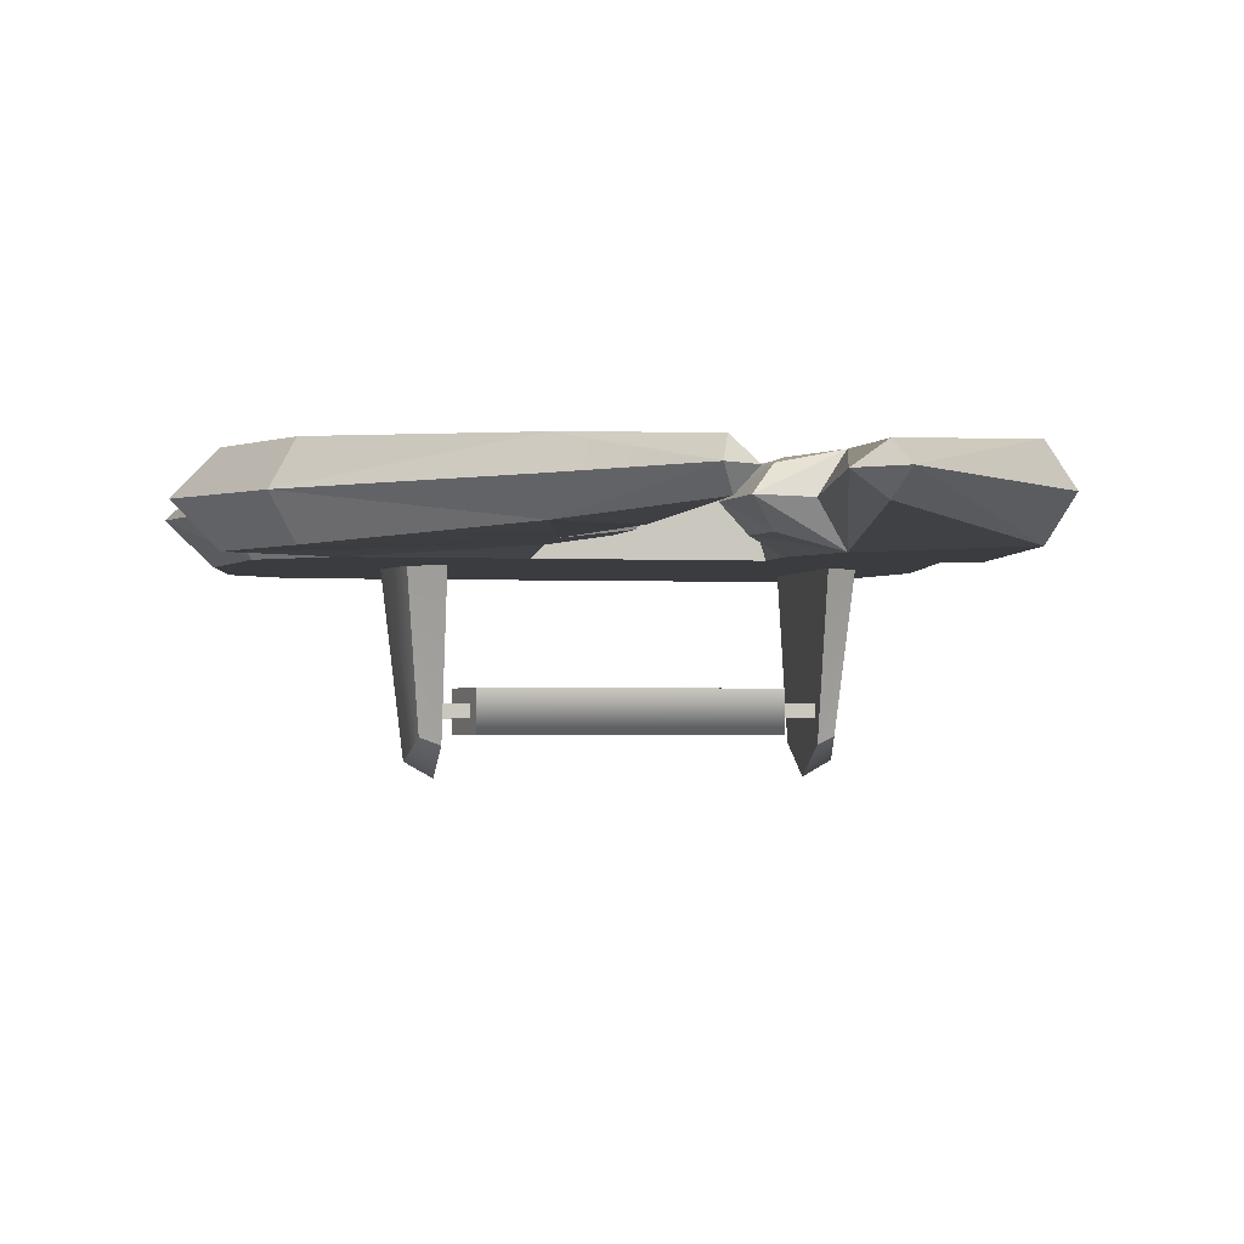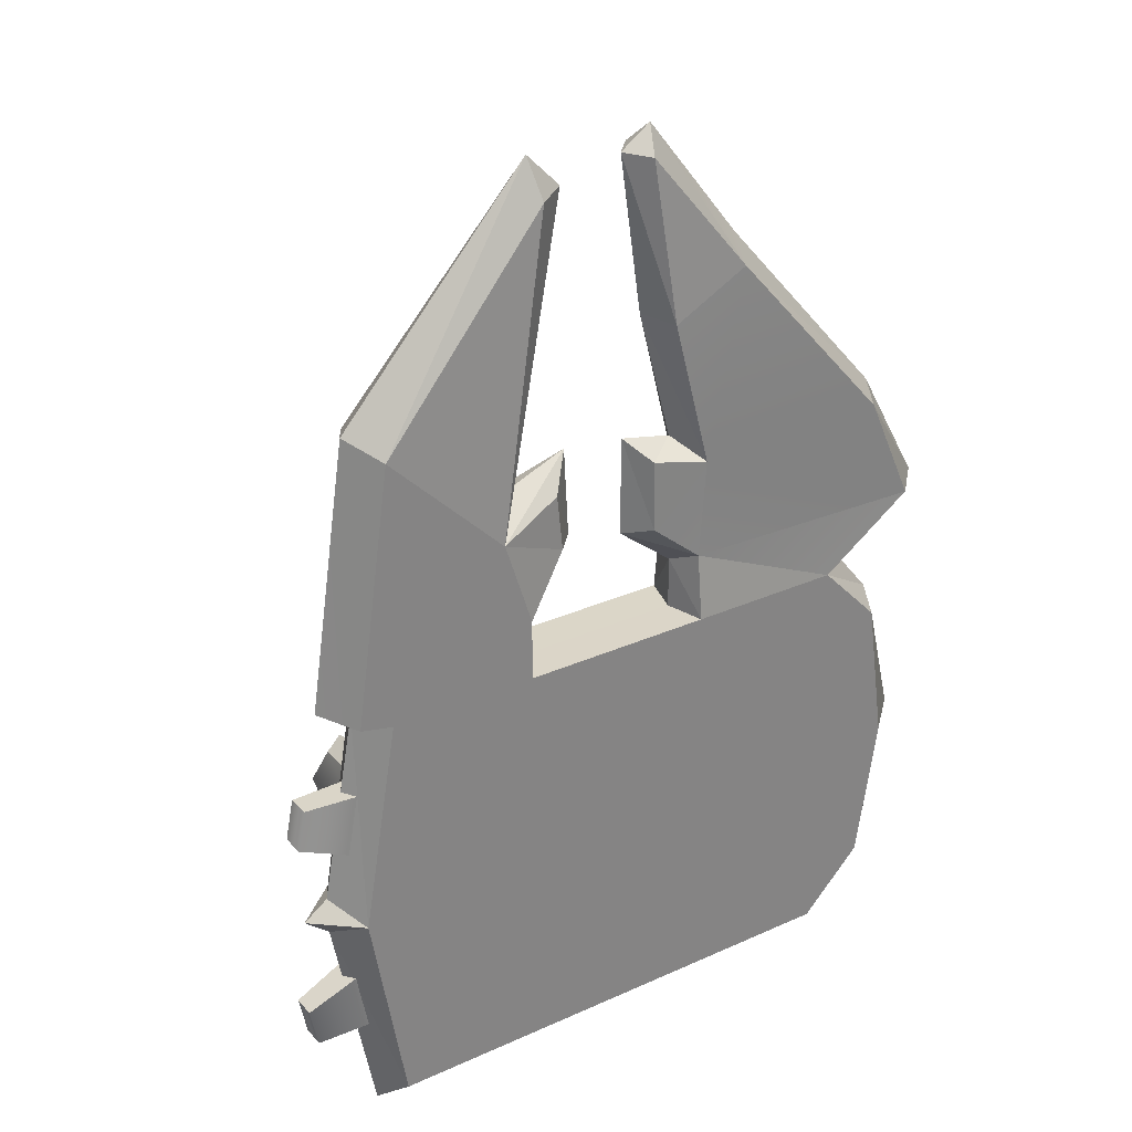
<metadata>
{"format":"obj","ext":"obj","renderer":"f3d","projection":"perspective","resolution":1024,"background":"white","views":[{"elev":-1.5,"azim":168.9,"up":"+Z"},{"elev":29.6,"azim":-33.4,"up":"+Y"}]}
</metadata>
<code>
g Plane002
v 0.1512 -2.477e-05 0.1348
v 0.1924 0.09882 0.1348
v 0.2067 -2.477e-05 0.1348
v 0.1512 0.1414 0.1348
v 0.1924 -0.09856 0.1348
v 0.1512 -0.1411 0.1348
v -0.2047 -2.477e-05 0.1348
v -0.082 0.1413 0.1348
v 0.04709 0.1413 0.1348
v -0.181 0.1414 0.1348
v -0.181 -0.1411 0.1348
v -0.05363 0.2197 0.1257
v -0.1005 0.2402 0.1348
v -0.05758 0.2573 0.1257
v -0.1005 0.2402 0.1348
v -0.05363 0.2197 0.1257
v -0.08199 0.1823 0.1348
v 0.01259 0.456 0.1221
v 0.07725 0.377 0.1285
v 0.02654 0.3499 0.1285
v 0.2143 0.186 0.1348
v 0.05152 0.2519 0.1298
v 0.1815 0.2584 0.1348
v 0.04709 0.1861 0.1298
v 0.07725 0.377 0.1285
v 0.02654 0.3499 0.1285
v 0.1512 0.1414 0.1348
v 0.2143 0.186 0.1348
v 0.05152 0.2519 0.1298
v 0.01511 0.2121 0.1257
v 0.01389 0.26 0.1257
v 0.04709 0.1861 0.1298
v -0.1005 0.2402 0.1348
v -0.2033 0.1461 0.1348
v -0.1788 0.3173 0.1348
v -0.08199 0.1823 0.1348
v -0.181 0.1414 0.1348
v -0.082 0.1413 0.1348
v -0.1005 0.2402 0.1348
v -0.1788 0.3173 0.1348
v -0.06362 0.4447 0.1221
v -0.2047 -2.477e-05 0.1348
v -0.1957 0.141 0.1084
v -0.181 0.1414 0.1348
v -0.2047 -2.477e-05 0.1348
v -0.2192 0.01194 0.1084
v -0.1957 0.141 0.1084
v -0.2047 -2.477e-05 0.1348
v -0.2047 -2.477e-05 0.1348
v -0.2192 0.01194 0.1084
v 0.1924 -0.09856 0.1348
v 0.1623 -0.1642 0.1084
v 0.1512 -0.1411 0.1348
v 0.1623 -0.1642 0.1084
v 0.1924 -0.09856 0.1348
v 0.2082 -0.109 0.1084
v 0.1512 0.1414 0.1348
v 0.2065 0.1037 0.1084
v 0.1924 0.09882 0.1348
v 0.2065 0.1037 0.1084
v 0.1512 0.1414 0.1348
v 0.1795 0.137 0.1084
v 0.2067 -2.477e-05 0.1348
v 0.2082 -0.109 0.1084
v 0.1924 -0.09856 0.1348
v 0.2082 -0.109 0.1084
v 0.2067 -2.477e-05 0.1348
v 0.2344 -3.257e-05 0.1084
v -0.181 -0.1411 0.1348
v -0.2047 -2.477e-05 0.1348
v -0.2047 -2.477e-05 0.1348
v -0.181 -0.1411 0.1348
v -0.2187 -0.01418 0.1084
v -0.2047 -2.477e-05 0.1348
v -0.181 -0.1411 0.1348
v -0.1907 -0.1642 0.1084
v -0.2187 -0.01418 0.1084
v 0.1924 0.09882 0.1348
v 0.2344 -3.257e-05 0.1084
v 0.2067 -2.477e-05 0.1348
v 0.2344 -3.257e-05 0.1084
v 0.1924 0.09882 0.1348
v 0.2065 0.1037 0.1084
v -0.082 0.1413 0.1348
v 0.03959 0.1413 0.1084
v 0.04709 0.1413 0.1348
v -0.07362 0.1413 0.1084
v 0.1512 -0.1411 0.1348
v -0.1907 -0.1642 0.1084
v -0.181 -0.1411 0.1348
v 0.1623 -0.1642 0.1084
v -0.2033 0.1461 0.1348
v -0.1933 0.3266 0.1084
v -0.1788 0.3173 0.1348
v -0.2196 0.1493 0.1084
v -0.1788 0.3173 0.1348
v -0.06695 0.4699 0.1084
v -0.06362 0.4447 0.1221
v -0.06695 0.4699 0.1084
v -0.1788 0.3173 0.1348
v -0.1933 0.3266 0.1084
v 0.2143 0.186 0.1348
v 0.1795 0.137 0.1084
v 0.1512 0.1414 0.1348
v 0.1795 0.137 0.1084
v 0.2143 0.186 0.1348
v 0.2399 0.1851 0.1084
v -0.181 0.1414 0.1348
v -0.2196 0.1493 0.1084
v -0.2033 0.1461 0.1348
v -0.2196 0.1493 0.1084
v -0.181 0.1414 0.1348
v -0.1957 0.141 0.1084
v -0.06362 0.4447 0.1221
v -0.06695 0.4699 0.1084
v -0.04397 0.4469 0.1084
v -0.1005 0.2402 0.1348
v -0.04397 0.4469 0.1084
v -0.07855 0.2627 0.1084
v -0.04397 0.4469 0.1084
v -0.1005 0.2402 0.1348
v -0.06362 0.4447 0.1221
v -0.1005 0.2402 0.1348
v -0.04135 0.278 0.1084
v -0.05758 0.2573 0.1257
v -0.04135 0.278 0.1084
v -0.1005 0.2402 0.1348
v -0.07855 0.2627 0.1084
v -0.05758 0.2573 0.1257
v -0.03818 0.2179 0.1084
v -0.05363 0.2197 0.1257
v -0.03818 0.2179 0.1084
v -0.05758 0.2573 0.1257
v -0.04135 0.278 0.1084
v -0.05363 0.2197 0.1257
v -0.07363 0.1772 0.1084
v -0.08199 0.1823 0.1348
v -0.07363 0.1772 0.1084
v -0.05363 0.2197 0.1257
v -0.03818 0.2179 0.1084
v -0.082 0.1413 0.1348
v -0.07363 0.1772 0.1084
v -0.07362 0.1413 0.1084
v -0.08199 0.1823 0.1348
v 0.01259 0.456 0.1221
v -0.001935 0.4583 0.1084
v 0.01842 0.473 0.1084
v 0.1815 0.2584 0.1348
v 0.2399 0.1851 0.1084
v 0.2143 0.186 0.1348
v 0.2399 0.1851 0.1084
v 0.1815 0.2584 0.1348
v 0.196 0.2634 0.1084
v 0.02654 0.3499 0.1285
v -0.001935 0.4583 0.1084
v 0.01259 0.456 0.1221
v -0.001935 0.4583 0.1084
v 0.02654 0.3499 0.1285
v 0.01338 0.3538 0.1084
v 0.01511 0.2121 0.1257
v 0.0009984 0.273 0.1084
v 0.01389 0.26 0.1257
v 0.0009984 0.273 0.1084
v 0.01511 0.2121 0.1257
v 0.0009987 0.2062 0.1084
v 0.01389 0.26 0.1257
v 0.03698 0.2656 0.1084
v 0.05152 0.2519 0.1298
v 0.03698 0.2656 0.1084
v 0.01389 0.26 0.1257
v 0.0009984 0.273 0.1084
v 0.04709 0.1861 0.1298
v 0.0009987 0.2062 0.1084
v 0.01511 0.2121 0.1257
v 0.0009987 0.2062 0.1084
v 0.04709 0.1861 0.1298
v 0.03959 0.176 0.1084
v 0.04709 0.1413 0.1348
v 0.03959 0.176 0.1084
v 0.04709 0.1861 0.1298
v 0.03959 0.176 0.1084
v 0.04709 0.1413 0.1348
v 0.03959 0.1413 0.1084
v 0.07725 0.377 0.1285
v 0.196 0.2634 0.1084
v 0.1815 0.2584 0.1348
v 0.196 0.2634 0.1084
v 0.07725 0.377 0.1285
v 0.08314 0.3911 0.1084
v 0.01842 0.473 0.1084
v 0.01842 0.473 0.1084
v 0.07725 0.377 0.1285
v 0.01259 0.456 0.1221
v 0.05152 0.2519 0.1298
v 0.01338 0.3538 0.1084
v 0.02654 0.3499 0.1285
v 0.01338 0.3538 0.1084
v 0.05152 0.2519 0.1298
v 0.03698 0.2656 0.1084
v 0.1512 -2.477e-05 0.08195
v 0.1924 0.09882 0.08195
v 0.1512 0.1414 0.08195
v 0.2067 -2.477e-05 0.08195
v 0.1924 -0.09856 0.08195
v 0.1512 -0.1411 0.08195
v -0.2047 -2.477e-05 0.08195
v -0.082 0.1413 0.08195
v 0.04709 0.1413 0.08195
v -0.181 0.1414 0.08195
v -0.181 -0.1411 0.08195
v -0.05363 0.2197 0.09107
v -0.1005 0.2402 0.08195
v -0.08199 0.1823 0.08195
v -0.1005 0.2402 0.08195
v -0.05363 0.2197 0.09107
v -0.05758 0.2573 0.09107
v 0.07725 0.377 0.08829
v 0.01094 0.459 0.09468
v 0.02654 0.3499 0.08829
v 0.05152 0.2519 0.08699
v 0.1815 0.2584 0.08195
v 0.2143 0.186 0.08195
v 0.04709 0.1861 0.08699
v 0.1512 0.1414 0.08195
v 0.2143 0.186 0.08195
v 0.07725 0.377 0.08829
v 0.02654 0.3499 0.08829
v 0.1512 0.1414 0.08195
v 0.04709 0.1861 0.08699
v 0.04709 0.1413 0.08195
v 0.05152 0.2519 0.08699
v 0.01511 0.2121 0.09107
v 0.04709 0.1861 0.08699
v 0.01389 0.26 0.09107
v -0.1005 0.2402 0.08195
v -0.2033 0.1461 0.08195
v -0.08199 0.1823 0.08195
v -0.1788 0.3173 0.08195
v -0.181 0.1414 0.08195
v -0.082 0.1413 0.08195
v -0.1005 0.2402 0.08195
v -0.06362 0.4447 0.09468
v -0.1788 0.3173 0.08195
v -0.2047 -2.477e-05 0.08195
v -0.1957 0.141 0.1084
v -0.2192 0.01194 0.1084
v -0.1957 0.141 0.1084
v -0.2047 -2.477e-05 0.08195
v -0.181 0.1414 0.08195
v 0.1924 -0.09856 0.08195
v 0.1623 -0.1642 0.1084
v 0.2082 -0.109 0.1084
v 0.1623 -0.1642 0.1084
v 0.1924 -0.09856 0.08195
v 0.1512 -0.1411 0.08195
v 0.1512 0.1414 0.08195
v 0.2065 0.1037 0.1084
v 0.1795 0.137 0.1084
v 0.2065 0.1037 0.1084
v 0.1512 0.1414 0.08195
v 0.1924 0.09882 0.08195
v 0.2067 -2.477e-05 0.08195
v 0.2082 -0.109 0.1084
v 0.2344 -3.257e-05 0.1084
v 0.2082 -0.109 0.1084
v 0.2067 -2.477e-05 0.08195
v 0.1924 -0.09856 0.08195
v -0.181 -0.1411 0.08195
v -0.2187 -0.01418 0.1084
v -0.1907 -0.1642 0.1084
v -0.2187 -0.01418 0.1084
v -0.181 -0.1411 0.08195
v -0.2047 -2.477e-05 0.08195
v 0.1924 0.09882 0.08195
v 0.2344 -3.257e-05 0.1084
v 0.2065 0.1037 0.1084
v 0.2344 -3.257e-05 0.1084
v 0.1924 0.09882 0.08195
v 0.2067 -2.477e-05 0.08195
v -0.082 0.1413 0.08195
v 0.03959 0.1413 0.1084
v -0.07362 0.1413 0.1084
v 0.04709 0.1413 0.08195
v 0.1512 -0.1411 0.08195
v -0.1907 -0.1642 0.1084
v 0.1623 -0.1642 0.1084
v -0.181 -0.1411 0.08195
v -0.2033 0.1461 0.08195
v -0.1933 0.3266 0.1084
v -0.2196 0.1493 0.1084
v -0.1788 0.3173 0.08195
v -0.1788 0.3173 0.08195
v -0.06695 0.4699 0.1084
v -0.1933 0.3266 0.1084
v -0.06695 0.4699 0.1084
v -0.1788 0.3173 0.08195
v -0.06362 0.4447 0.09468
v 0.2143 0.186 0.08195
v 0.1795 0.137 0.1084
v 0.2399 0.1851 0.1084
v 0.1795 0.137 0.1084
v 0.2143 0.186 0.08195
v 0.1512 0.1414 0.08195
v -0.181 0.1414 0.08195
v -0.2196 0.1493 0.1084
v -0.1957 0.141 0.1084
v -0.2196 0.1493 0.1084
v -0.181 0.1414 0.08195
v -0.2033 0.1461 0.08195
v -0.06362 0.4447 0.09468
v -0.04397 0.4469 0.1084
v -0.06695 0.4699 0.1084
v -0.04397 0.4469 0.1084
v -0.1005 0.2402 0.08195
v -0.07855 0.2627 0.1084
v -0.1005 0.2402 0.08195
v -0.04397 0.4469 0.1084
v -0.06362 0.4447 0.09468
v -0.1005 0.2402 0.08195
v -0.04135 0.278 0.1084
v -0.07855 0.2627 0.1084
v -0.04135 0.278 0.1084
v -0.1005 0.2402 0.08195
v -0.05758 0.2573 0.09107
v -0.05758 0.2573 0.09107
v -0.03818 0.2179 0.1084
v -0.04135 0.278 0.1084
v -0.03818 0.2179 0.1084
v -0.05758 0.2573 0.09107
v -0.05363 0.2197 0.09107
v -0.05363 0.2197 0.09107
v -0.07363 0.1772 0.1084
v -0.03818 0.2179 0.1084
v -0.07363 0.1772 0.1084
v -0.05363 0.2197 0.09107
v -0.08199 0.1823 0.08195
v -0.07363 0.1772 0.1084
v -0.082 0.1413 0.08195
v -0.07362 0.1413 0.1084
v -0.08199 0.1823 0.08195
v 0.01094 0.459 0.09468
v 0.01842 0.473 0.1084
v -0.001935 0.4583 0.1084
v 0.1815 0.2584 0.08195
v 0.2399 0.1851 0.1084
v 0.196 0.2634 0.1084
v 0.2399 0.1851 0.1084
v 0.1815 0.2584 0.08195
v 0.2143 0.186 0.08195
v 0.02654 0.3499 0.08829
v -0.001935 0.4583 0.1084
v 0.01338 0.3538 0.1084
v -0.001935 0.4583 0.1084
v 0.02654 0.3499 0.08829
v 0.01094 0.459 0.09468
v 0.01511 0.2121 0.09107
v 0.0009984 0.273 0.1084
v 0.0009987 0.2062 0.1084
v 0.0009984 0.273 0.1084
v 0.01511 0.2121 0.09107
v 0.01389 0.26 0.09107
v 0.01389 0.26 0.09107
v 0.03698 0.2656 0.1084
v 0.0009984 0.273 0.1084
v 0.03698 0.2656 0.1084
v 0.01389 0.26 0.09107
v 0.05152 0.2519 0.08699
v 0.04709 0.1861 0.08699
v 0.0009987 0.2062 0.1084
v 0.03959 0.176 0.1084
v 0.0009987 0.2062 0.1084
v 0.04709 0.1861 0.08699
v 0.01511 0.2121 0.09107
v 0.04709 0.1413 0.08195
v 0.03959 0.176 0.1084
v 0.03959 0.1413 0.1084
v 0.03959 0.176 0.1084
v 0.04709 0.1413 0.08195
v 0.04709 0.1861 0.08699
v 0.07725 0.377 0.08829
v 0.196 0.2634 0.1084
v 0.08314 0.3911 0.1084
v 0.01842 0.473 0.1084
v 0.196 0.2634 0.1084
v 0.07725 0.377 0.08829
v 0.1815 0.2584 0.08195
v 0.07725 0.377 0.08829
v 0.01842 0.473 0.1084
v 0.01094 0.459 0.09468
v 0.05152 0.2519 0.08699
v 0.01338 0.3538 0.1084
v 0.03698 0.2656 0.1084
v 0.01338 0.3538 0.1084
v 0.05152 0.2519 0.08699
v 0.02654 0.3499 0.08829
v 0.04709 0.1861 0.1298
v 0.1512 0.1414 0.1348
v 0.04709 0.1413 0.1348
v 0.06994 -0.0002101 -0.01352
v 0.06144 -0.03811 0.0133
v 0.06994 -0.0002101 0.0133
v 0.06144 -0.03811 -0.01352
v 0.06144 0.03769 -0.01352
v 0.06994 -0.0002101 0.0133
v 0.06144 0.03769 0.0133
v 0.06994 -0.0002101 -0.01352
v -0.1186 0.03769 -0.01352
v 0.06994 -0.0002101 -0.01352
v 0.06144 0.03769 -0.01352
v -0.1271 -0.0002101 -0.01352
v 0.06144 0.03769 0.0133
v -0.1186 0.03769 0.0133
v 0.06144 -0.03811 -0.01352
v -0.1186 -0.03811 -0.01352
v -0.1186 -0.03811 0.0133
v 0.06144 -0.03811 0.0133
v -0.1271 -0.0002101 -0.01352
v -0.1186 -0.03811 0.0133
v -0.1186 -0.03811 -0.01352
v -0.1271 -0.0002101 0.0133
v -0.1186 0.03769 -0.01352
v -0.1271 -0.0002101 0.0133
v -0.1271 -0.0002101 -0.01352
v -0.1186 0.03769 0.0133
v -0.1186 -0.03811 0.0133
v 0.06994 -0.0002101 0.0133
v 0.06144 -0.03811 0.0133
v -0.1271 -0.0002101 0.0133
v -0.1186 0.03769 0.0133
v 0.06144 0.03769 0.0133
v -0.1564 -2.35e-05 -0.02896
v -0.1389 -0.03512 -0.01931
v -0.1389 -2.138e-05 -0.03883
v -0.1509 -0.02801 -0.01463
v -0.1509 0.02799 -0.01463
v -0.1389 0.0351 -0.01931
v -0.1509 -0.02801 -0.01463
v -0.1389 -0.06036 0.08429
v -0.1389 -0.03512 -0.01931
v -0.1598 -0.04287 0.08429
v -0.1389 0.0351 -0.01931
v -0.1389 -0.06036 0.08429
v -0.1389 0.06034 0.08429
v -0.1389 -0.03512 -0.01931
v -0.1389 -2.138e-05 -0.03883
v -0.1389 0.0351 -0.01931
v -0.1598 0.04285 0.08429
v -0.1509 0.02799 -0.01463
v -0.1389 0.06034 0.08429
v -0.1509 0.02799 -0.01463
v -0.17 -3.567e-05 0.08429
v -0.1564 -2.35e-05 -0.02896
v -0.1598 0.04285 0.08429
v -0.1509 -0.02801 -0.01463
v -0.1598 -0.04287 0.08429
v -0.1148 -0.02775 -0.00403
v -0.1418 -0.02775 0.004578
v -0.1148 -0.02775 0.004578
v -0.1418 -0.02775 -0.00403
v -0.1148 -0.02775 0.004578
v -0.1418 0.02941 0.004578
v -0.1148 0.02941 0.004578
v -0.1418 -0.02775 0.004578
v -0.1148 0.02941 0.004578
v -0.1418 0.02941 -0.00403
v -0.1148 0.02941 -0.00403
v -0.1418 0.02941 0.004578
v -0.1148 0.02941 -0.00403
v -0.1418 -0.02775 -0.00403
v -0.1148 -0.02775 -0.00403
v -0.1418 0.02941 -0.00403
v 0.05846 -0.02775 -0.00403
v 0.08544 -0.02775 0.004578
v 0.08544 -0.02775 -0.00403
v 0.05846 -0.02775 0.004578
v 0.05846 -0.02775 0.004578
v 0.08544 0.02941 0.004578
v 0.08544 -0.02775 0.004578
v 0.05846 0.02941 0.004578
v 0.05846 0.02941 0.004578
v 0.08544 0.02941 -0.00403
v 0.08544 0.02941 0.004578
v 0.05846 0.02941 -0.00403
v 0.05846 0.02941 -0.00403
v 0.08544 -0.02775 -0.00403
v 0.08544 0.02941 -0.00403
v 0.05846 -0.02775 -0.00403
v 0.09818 -2.35e-05 -0.02896
v 0.08069 -0.03512 -0.01931
v 0.09269 -0.02801 -0.01463
v 0.08069 -2.138e-05 -0.03883
v 0.09269 0.02799 -0.01463
v 0.08069 0.0351 -0.01931
v 0.09269 -0.02801 -0.01463
v 0.08069 -0.06036 0.08429
v 0.1016 -0.04287 0.08429
v 0.08069 -0.03512 -0.01931
v 0.08069 -0.03512 -0.01931
v 0.08069 -2.138e-05 -0.03883
v 0.08069 0.0351 -0.01931
v 0.08069 -0.06036 0.08429
v 0.08069 0.06034 0.08429
v 0.08069 0.0351 -0.01931
v 0.1016 0.04285 0.08429
v 0.08069 0.06034 0.08429
v 0.09269 0.02799 -0.01463
v 0.09269 0.02799 -0.01463
v 0.1118 -3.567e-05 0.08429
v 0.1016 0.04285 0.08429
v 0.09818 -2.35e-05 -0.02896
v 0.09269 -0.02801 -0.01463
v 0.1016 -0.04287 0.08429
v -0.2399 -0.06522 0.1158
v -0.1951 -0.04529 0.09761
v -0.1951 -0.04529 0.1189
v -0.2399 -0.06522 0.1005
v -0.2399 -0.06522 0.1005
v -0.187 -0.09122 0.09761
v -0.1951 -0.04529 0.09761
v -0.2345 -0.0924 0.1005
v -0.2345 -0.0924 0.1005
v -0.187 -0.09121 0.1189
v -0.187 -0.09122 0.09761
v -0.2345 -0.0924 0.1158
v -0.2345 -0.0924 0.1158
v -0.2399 -0.06522 0.1005
v -0.2399 -0.06522 0.1158
v -0.2345 -0.0924 0.1005
v -0.1951 -0.04529 0.1189
v -0.187 -0.09121 0.1189
v -0.2047 -2.477e-05 0.08195
v -0.2192 0.01194 0.1084
v -0.2356 -3.257e-05 0.1084
v -0.2192 0.01194 0.1084
v -0.2047 -2.477e-05 0.1348
v -0.2356 -3.257e-05 0.1084
v -0.2047 -2.477e-05 0.1348
v -0.2187 -0.01418 0.1084
v -0.2356 -3.257e-05 0.1084
v -0.2187 -0.01418 0.1084
v -0.2047 -2.477e-05 0.08195
v -0.2356 -3.257e-05 0.1084
v -0.2399 0.06138 0.1158
v -0.1951 0.04145 0.09761
v -0.2399 0.06138 0.1005
v -0.1951 0.04146 0.1189
v -0.2399 0.06138 0.1005
v -0.187 0.08738 0.09761
v -0.2345 0.08857 0.1005
v -0.1951 0.04145 0.09761
v -0.2345 0.08857 0.1005
v -0.187 0.08737 0.1189
v -0.2345 0.08856 0.1158
v -0.187 0.08738 0.09761
v -0.2345 0.08856 0.1158
v -0.2399 0.06138 0.1005
v -0.2345 0.08857 0.1005
v -0.2399 0.06138 0.1158
v -0.1951 0.04146 0.1189
v -0.187 0.08737 0.1189
g Plane002_0
f 3 2 1
f 4 1 2
f 3 1 5
f 6 5 1
f 1 7 6
f 7 1 8
f 9 8 1
f 4 9 1
f 10 7 8
f 11 6 7
f 14 13 12
f 17 16 15
f 20 19 18
f 23 22 21
f 24 21 22
f 23 25 22
f 26 22 25
f 28 24 27
f 31 30 29
f 32 29 30
f 35 34 33
f 36 33 34
f 34 37 36
f 38 36 37
f 41 40 39
f 44 43 42
f 47 46 45
f 50 49 48
f 53 52 51
f 56 55 54
f 59 58 57
f 62 61 60
f 65 64 63
f 68 67 66
f 71 70 69
f 74 73 72
f 77 76 75
f 80 79 78
f 83 82 81
f 86 85 84
f 87 84 85
f 90 89 88
f 91 88 89
f 94 93 92
f 95 92 93
f 98 97 96
f 101 100 99
f 104 103 102
f 107 106 105
f 110 109 108
f 113 112 111
f 116 115 114
f 119 118 117
f 122 121 120
f 125 124 123
f 128 127 126
f 131 130 129
f 134 133 132
f 137 136 135
f 140 139 138
f 143 142 141
f 144 141 142
f 147 146 145
f 150 149 148
f 153 152 151
f 156 155 154
f 159 158 157
f 162 161 160
f 165 164 163
f 168 167 166
f 171 170 169
f 174 173 172
f 177 176 175
f 180 179 178
f 183 182 181
f 186 185 184
f 189 188 187
f 189 190 188
f 193 192 191
f 196 195 194
f 199 198 197
f 202 201 200
f 203 200 201
f 203 204 200
f 205 200 204
f 200 205 206
f 206 207 200
f 208 200 207
f 208 202 200
f 206 209 207
f 210 206 205
f 213 212 211
f 216 215 214
f 219 218 217
f 221 220 217
f 221 222 220
f 223 220 222
f 225 224 223
f 227 226 220
f 230 229 228
f 233 232 231
f 234 231 232
f 237 236 235
f 238 235 236
f 236 237 239
f 240 239 237
f 243 242 241
f 246 245 244
f 249 248 247
f 252 251 250
f 255 254 253
f 258 257 256
f 261 260 259
f 264 263 262
f 267 266 265
f 270 269 268
f 273 272 271
f 276 275 274
f 279 278 277
f 282 281 280
f 283 280 281
f 286 285 284
f 287 284 285
f 290 289 288
f 291 288 289
f 294 293 292
f 297 296 295
f 300 299 298
f 303 302 301
f 306 305 304
f 309 308 307
f 312 311 310
f 315 314 313
f 318 317 316
f 321 320 319
f 324 323 322
f 327 326 325
f 330 329 328
f 333 332 331
f 336 335 334
f 339 338 337
f 340 337 338
f 343 342 341
f 346 345 344
f 349 348 347
f 352 351 350
f 355 354 353
f 358 357 356
f 361 360 359
f 364 363 362
f 367 366 365
f 370 369 368
f 373 372 371
f 376 375 374
f 379 378 377
f 382 381 380
f 382 380 383
f 386 385 384
f 389 388 387
f 392 391 390
f 395 394 393
f 398 397 396
f 401 400 399
f 402 399 400
f 405 404 403
f 406 403 404
f 409 408 407
f 410 407 408
f 409 407 411
f 412 411 407
f 408 413 410
f 414 410 413
f 414 413 415
f 416 415 413
f 419 418 417
f 420 417 418
f 423 422 421
f 424 421 422
f 427 426 425
f 428 425 426
f 428 426 429
f 430 429 426
f 433 432 431
f 434 431 432
f 431 435 433
f 436 433 435
f 439 438 437
f 440 437 438
f 443 442 441
f 444 441 442
f 445 441 444
f 448 447 446
f 449 446 447
f 452 451 450
f 453 450 451
f 452 454 451
f 455 451 454
f 458 457 456
f 459 456 457
f 462 461 460
f 463 460 461
f 466 465 464
f 467 464 465
f 470 469 468
f 471 468 469
f 474 473 472
f 475 472 473
f 478 477 476
f 479 476 477
f 482 481 480
f 483 480 481
f 486 485 484
f 487 484 485
f 490 489 488
f 491 488 489
f 488 491 492
f 493 492 491
f 496 495 494
f 497 494 495
f 500 499 498
f 498 501 500
f 502 500 501
f 505 504 503
f 506 503 504
f 509 508 507
f 510 507 508
f 510 508 511
f 512 511 508
f 515 514 513
f 516 513 514
f 519 518 517
f 520 517 518
f 523 522 521
f 524 521 522
f 527 526 525
f 528 525 526
f 527 525 529
f 530 529 525
f 533 532 531
f 536 535 534
f 539 538 537
f 542 541 540
f 545 544 543
f 546 543 544
f 549 548 547
f 550 547 548
f 553 552 551
f 554 551 552
f 557 556 555
f 558 555 556
f 558 559 555
f 560 555 559

</code>
